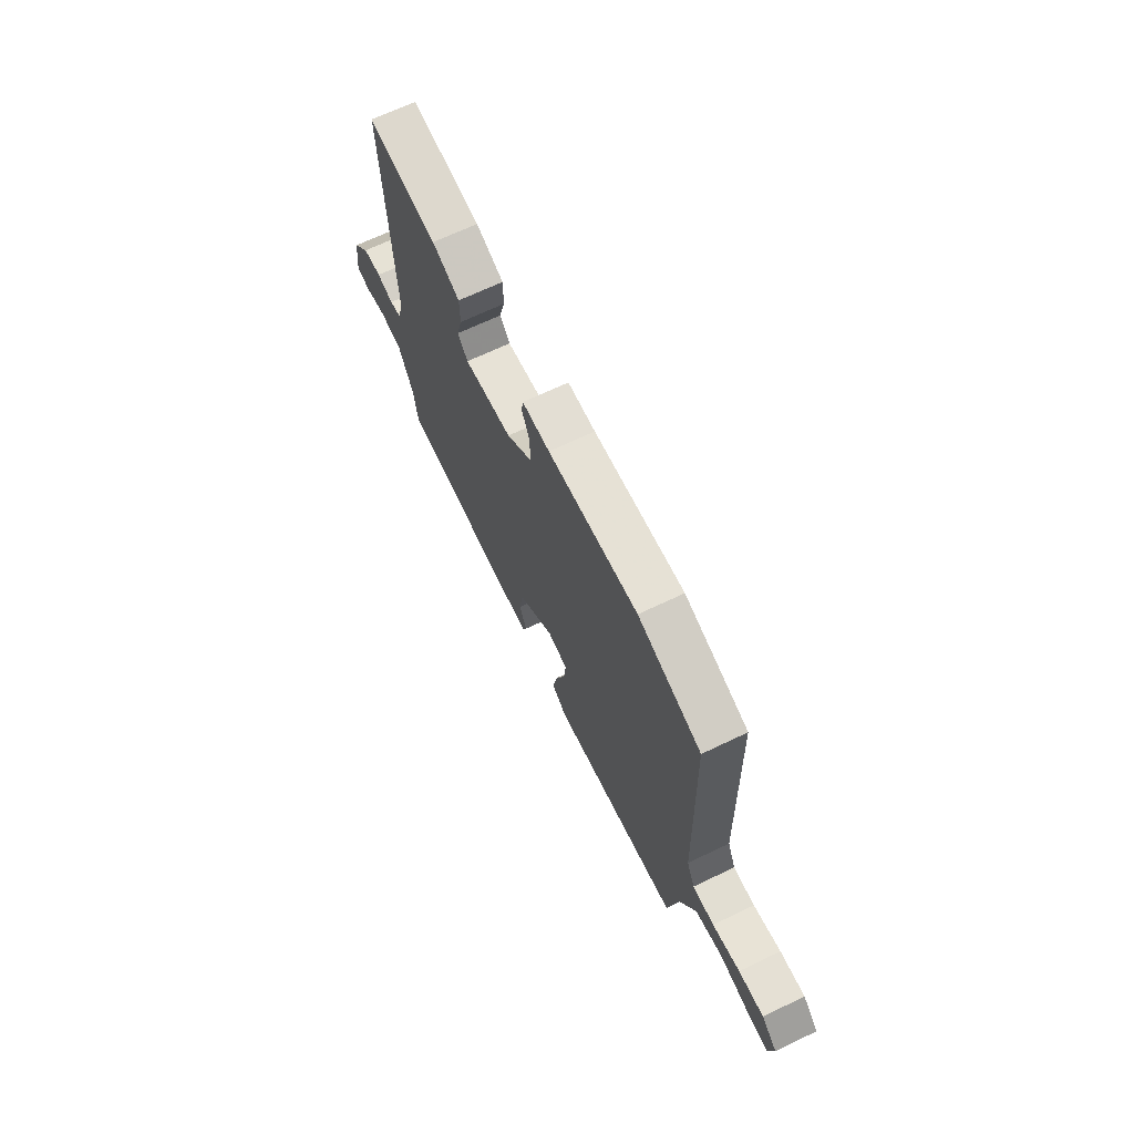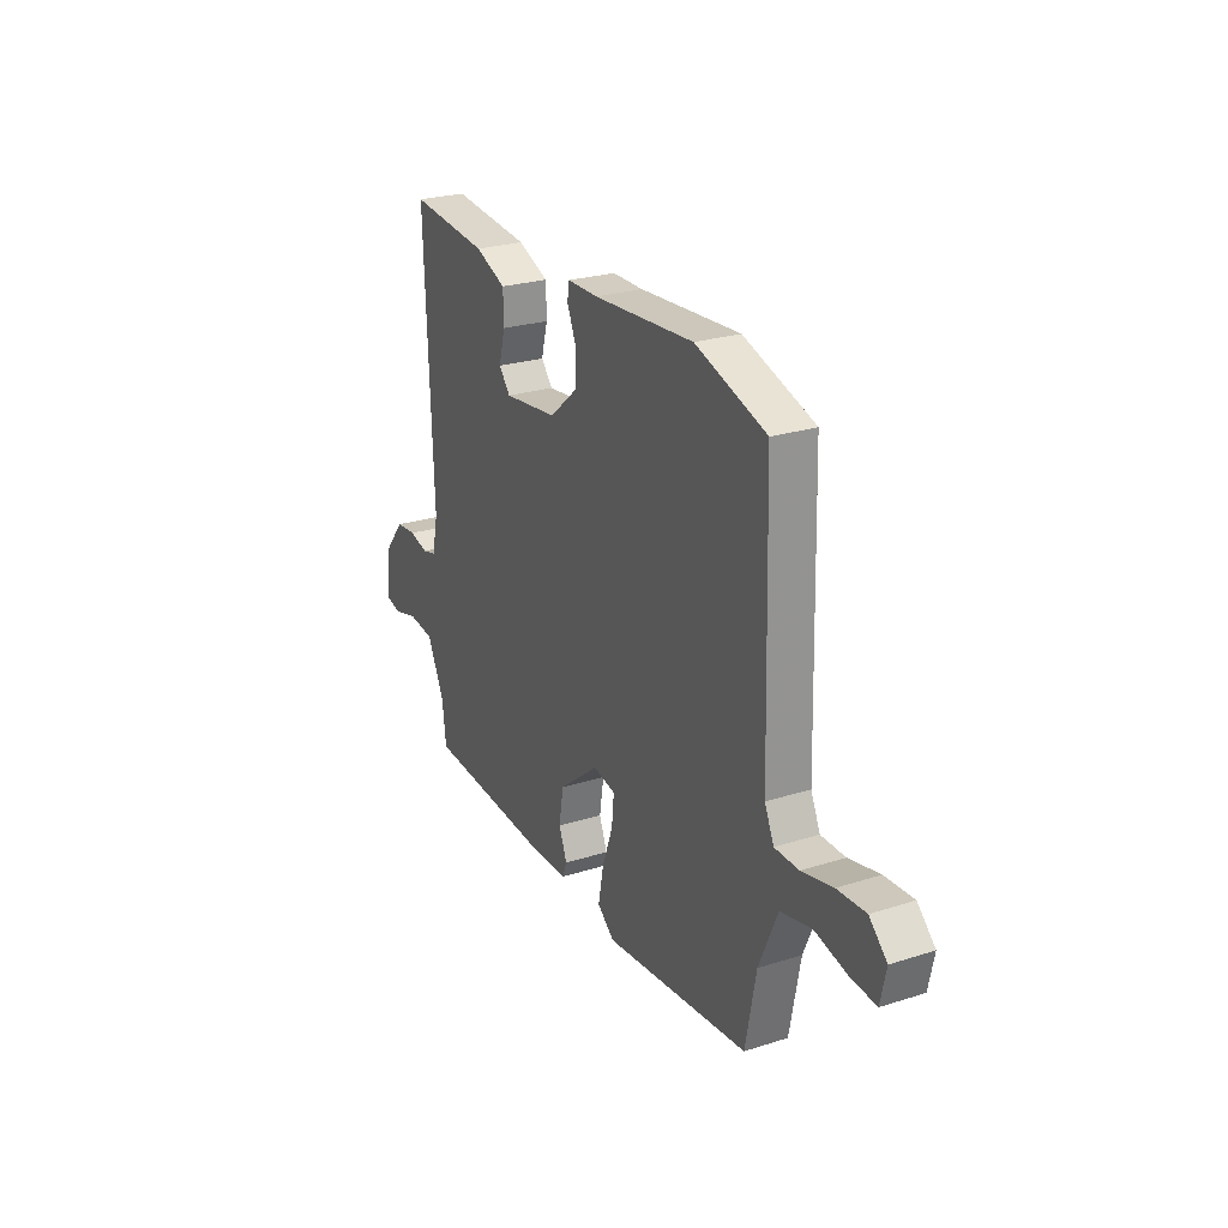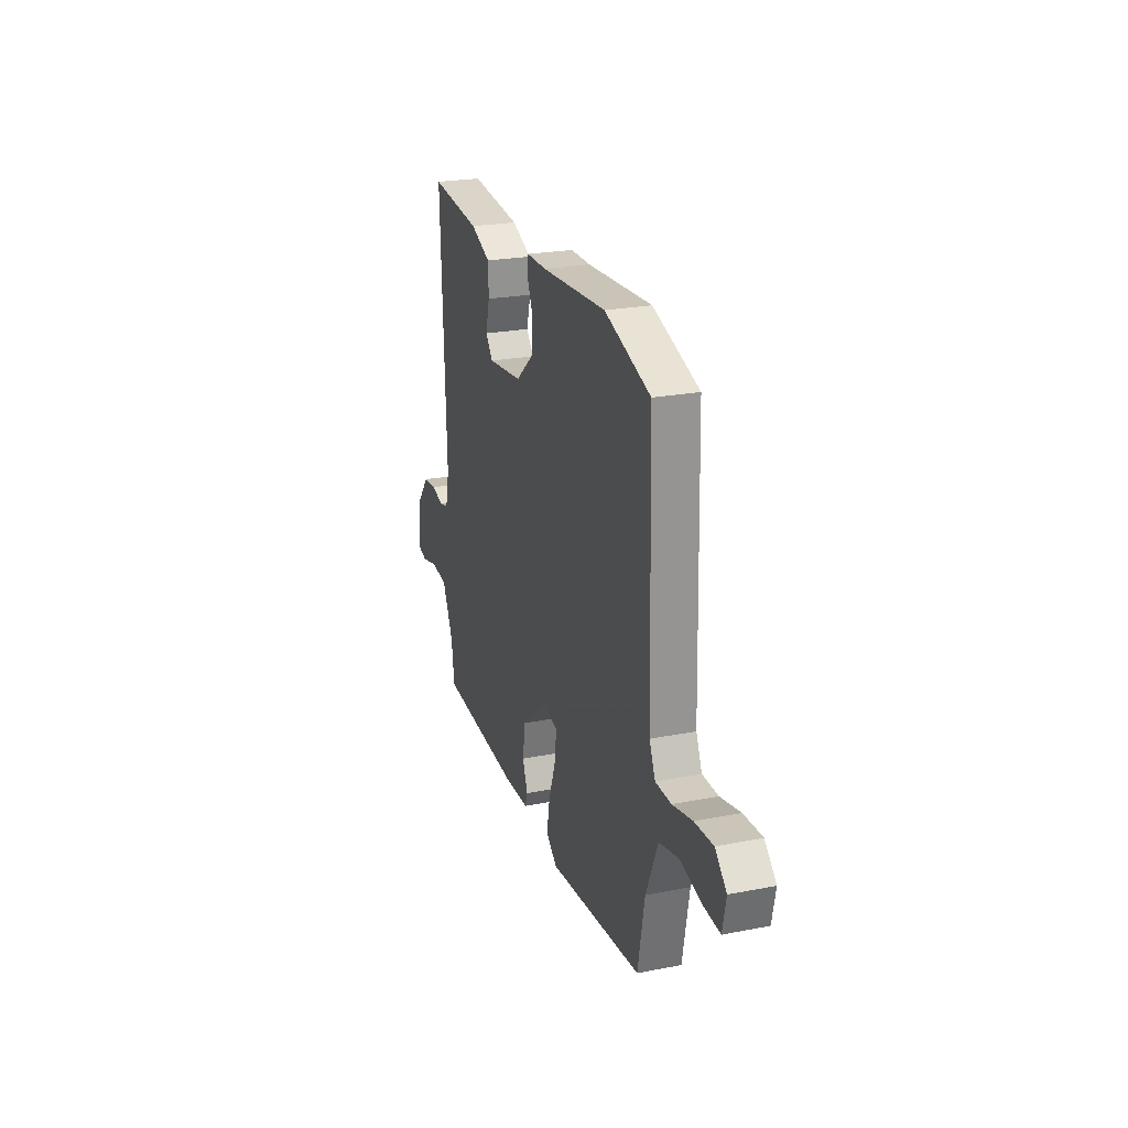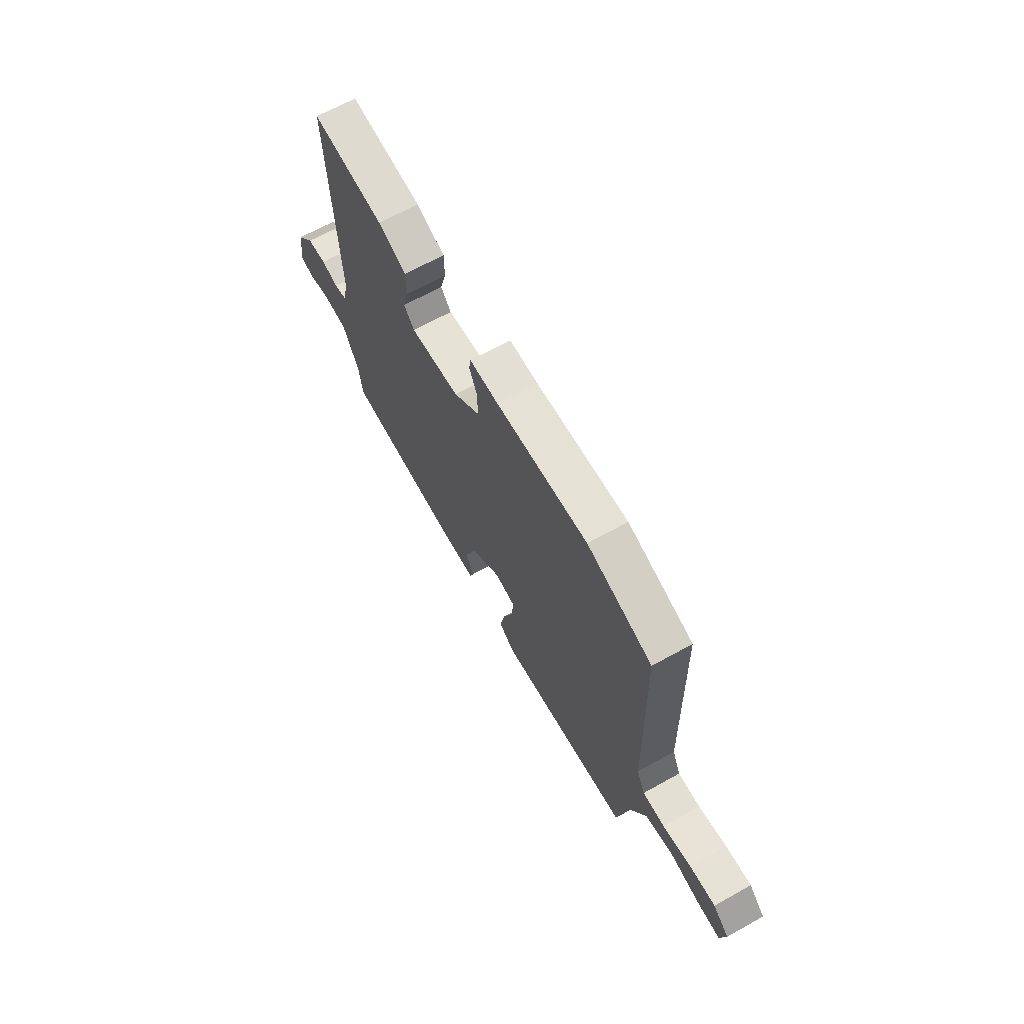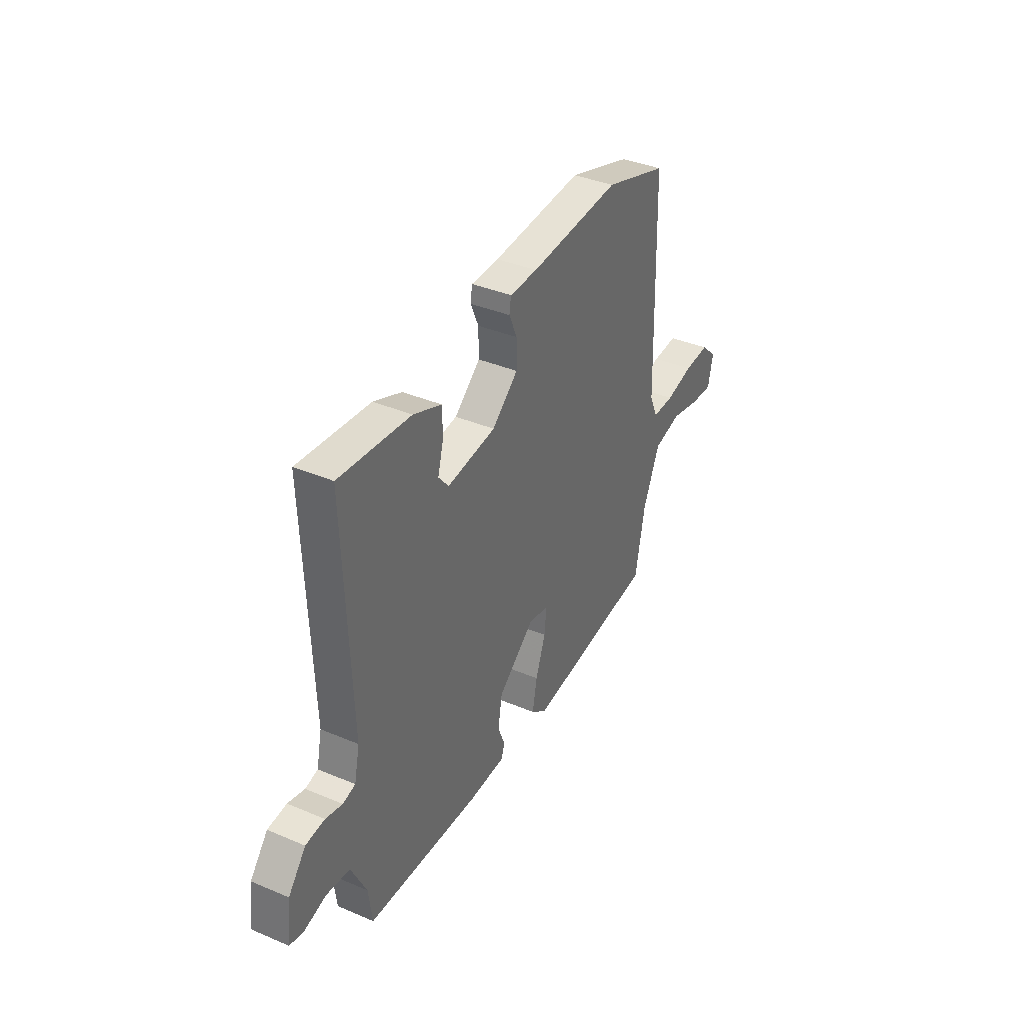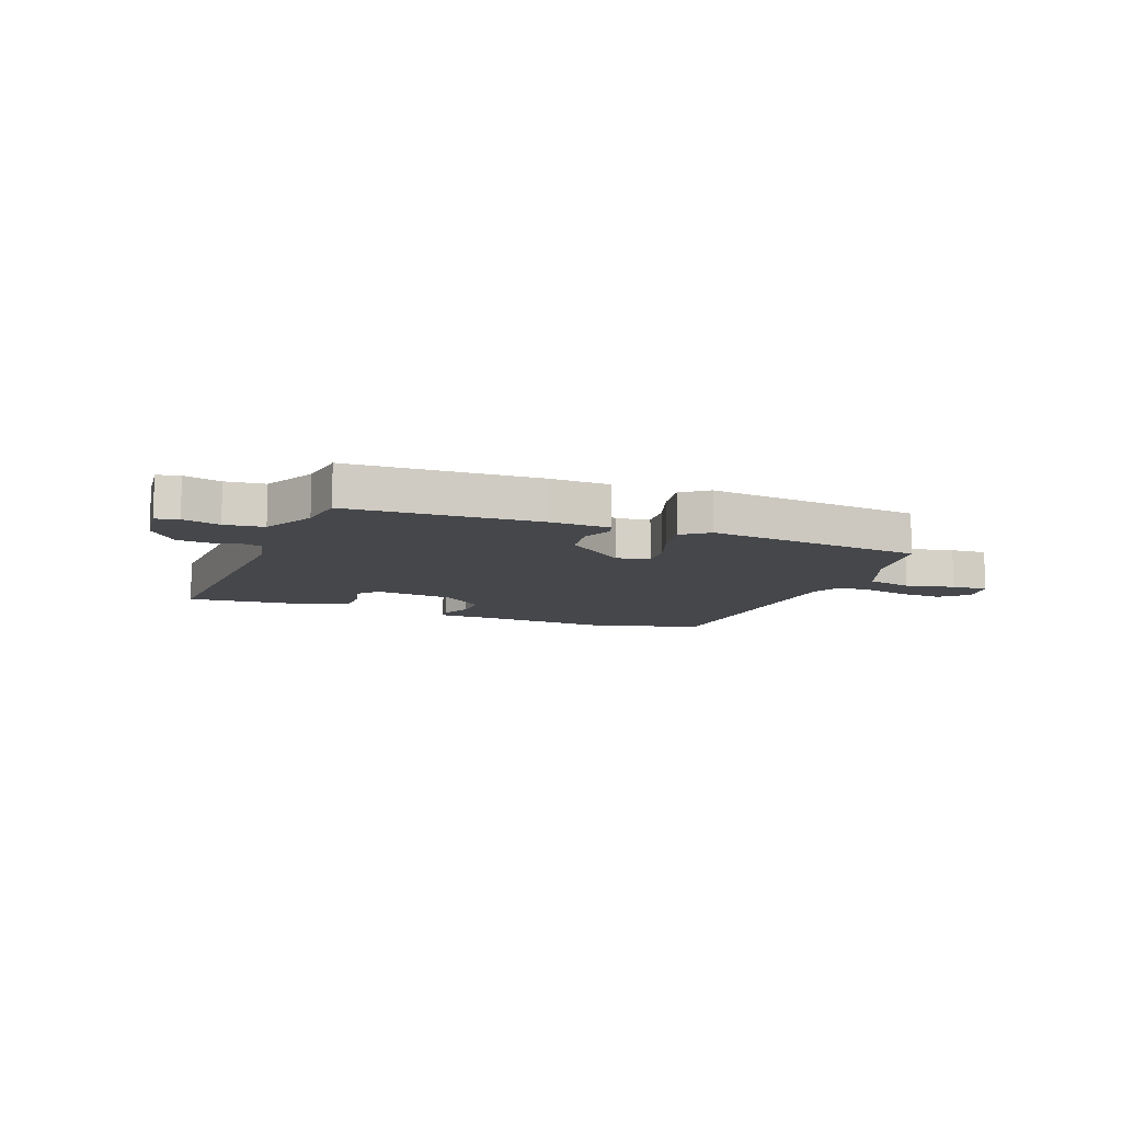
<metadata>
{"format":"obj","ext":"obj","renderer":"f3d","projection":"perspective","resolution":1024,"background":"white","views":[{"elev":67.8,"azim":-115.6,"up":"+Z"},{"elev":25.4,"azim":-117.1,"up":"+Z"},{"elev":24.1,"azim":-107.9,"up":"+Z"},{"elev":66.7,"azim":-119.1,"up":"+Z"},{"elev":37.8,"azim":118.3,"up":"+Z"},{"elev":-10.2,"azim":158.7,"up":"+Y"}]}
</metadata>
<code>
v -0.521 0.07 0.493
v -0.328 0.07 0.554
v -0.054 0.07 0.534
v 0.03 0.07 0.533
v 0.035 0.07 0.499
v 0.011 0.07 0.444
v 0.011 0.07 0.379
v 0.089 0.07 0.313
v 0.236 0.07 0.295
v 0.267 0.07 0.332
v 0.25 0.07 0.396
v 0.251 0.07 0.46
v 0.336 0.07 0.494
v 0.552 0.07 0.514
v 0.532 0.07 -0.013
v 0.548 0.07 -0.087
v 0.586 0.07 -0.097
v 0.637 0.07 -0.084
v 0.694 0.07 -0.09
v 0.747 0.07 -0.155
v 0.759 0.07 -0.254
v 0.718 0.07 -0.264
v 0.65 0.07 -0.245
v 0.579 0.07 -0.253
v 0.532 0.07 -0.349
v 0.521 0.07 -0.436
v 0.177 0.07 -0.452
v 0.067 0.07 -0.448
v 0.056 0.07 -0.417
v 0.078 0.07 -0.362
v 0.066 0.07 -0.288
v -0.045 0.07 -0.199
v -0.106 0.07 -0.211
v -0.1 0.07 -0.273
v -0.07 0.07 -0.357
v -0.056 0.07 -0.431
v -0.103 0.07 -0.468
v -0.5 0.07 -0.421
v -0.529 0.07 -0.268
v -0.58 0.07 -0.15
v -0.664 0.07 -0.13
v -0.754 0.07 -0.15
v -0.821 0.07 -0.154
v -0.836 0.07 -0.083
v -0.788 0.07 -0.038
v -0.711 0.07 -0.043
v -0.627 0.07 -0.063
v -0.561 0.07 -0.063
v -0.536 0.07 -0.008
v -0.521 0 0.493
v -0.328 0 0.554
v -0.054 0 0.534
v 0.03 0 0.533
v 0.035 0 0.499
v 0.011 0 0.444
v 0.011 0 0.379
v 0.089 0 0.313
v 0.236 0 0.295
v 0.267 0 0.332
v 0.25 0 0.396
v 0.251 0 0.46
v 0.336 0 0.494
v 0.552 0 0.514
v 0.532 0 -0.013
v 0.548 0 -0.087
v 0.586 0 -0.097
v 0.637 0 -0.084
v 0.694 0 -0.09
v 0.747 0 -0.155
v 0.759 0 -0.254
v 0.718 0 -0.264
v 0.65 0 -0.245
v 0.579 0 -0.253
v 0.532 0 -0.349
v 0.521 0 -0.436
v 0.177 0 -0.452
v 0.067 0 -0.448
v 0.056 0 -0.417
v 0.078 0 -0.362
v 0.066 0 -0.288
v -0.045 0 -0.199
v -0.106 0 -0.211
v -0.1 0 -0.273
v -0.07 0 -0.357
v -0.056 0 -0.431
v -0.103 0 -0.468
v -0.5 0 -0.421
v -0.529 0 -0.268
v -0.58 0 -0.15
v -0.664 0 -0.13
v -0.754 0 -0.15
v -0.821 0 -0.154
v -0.836 0 -0.083
v -0.788 0 -0.038
v -0.711 0 -0.043
v -0.627 0 -0.063
v -0.561 0 -0.063
v -0.536 0 -0.008
f 44 45 46 47
f 44 47 48
f 41 42 43 44
f 40 41 44 48
f 39 40 48 49
f 34 35 36 37
f 33 34 37 38
f 27 28 29 30
f 25 26 27 30
f 24 25 30 31
f 23 24 31 32
f 21 22 23
f 20 21 23
f 17 18 19 20
f 16 17 20 23
f 12 13 14 15
f 10 11 12 15
f 9 10 15 16
f 8 9 16 23
f 3 4 5 6
f 3 6 7
f 2 3 7
f 33 38 39 49
f 32 33 49 1
f 7 8 23 32
f 1 2 7 32
f 96 95 94 93
f 97 96 93
f 93 92 91 90
f 97 93 90 89
f 98 97 89 88
f 86 85 84 83
f 87 86 83 82
f 79 78 77 76
f 79 76 75 74
f 80 79 74 73
f 81 80 73 72
f 72 71 70
f 72 70 69
f 69 68 67 66
f 72 69 66 65
f 64 63 62 61
f 64 61 60 59
f 65 64 59 58
f 72 65 58 57
f 55 54 53 52
f 56 55 52
f 56 52 51
f 98 88 87 82
f 50 98 82 81
f 81 72 57 56
f 81 56 51 50
f 1 50 51 2
f 2 51 52 3
f 3 52 53 4
f 4 53 54 5
f 5 54 55 6
f 6 55 56 7
f 7 56 57 8
f 8 57 58 9
f 9 58 59 10
f 10 59 60 11
f 11 60 61 12
f 12 61 62 13
f 13 62 63 14
f 14 63 64 15
f 15 64 65 16
f 16 65 66 17
f 17 66 67 18
f 18 67 68 19
f 19 68 69 20
f 20 69 70 21
f 21 70 71 22
f 22 71 72 23
f 23 72 73 24
f 24 73 74 25
f 25 74 75 26
f 26 75 76 27
f 27 76 77 28
f 28 77 78 29
f 29 78 79 30
f 30 79 80 31
f 31 80 81 32
f 32 81 82 33
f 33 82 83 34
f 34 83 84 35
f 35 84 85 36
f 36 85 86 37
f 37 86 87 38
f 38 87 88 39
f 39 88 89 40
f 40 89 90 41
f 41 90 91 42
f 42 91 92 43
f 43 92 93 44
f 44 93 94 45
f 45 94 95 46
f 46 95 96 47
f 47 96 97 48
f 48 97 98 49
f 49 98 50 1

</code>
